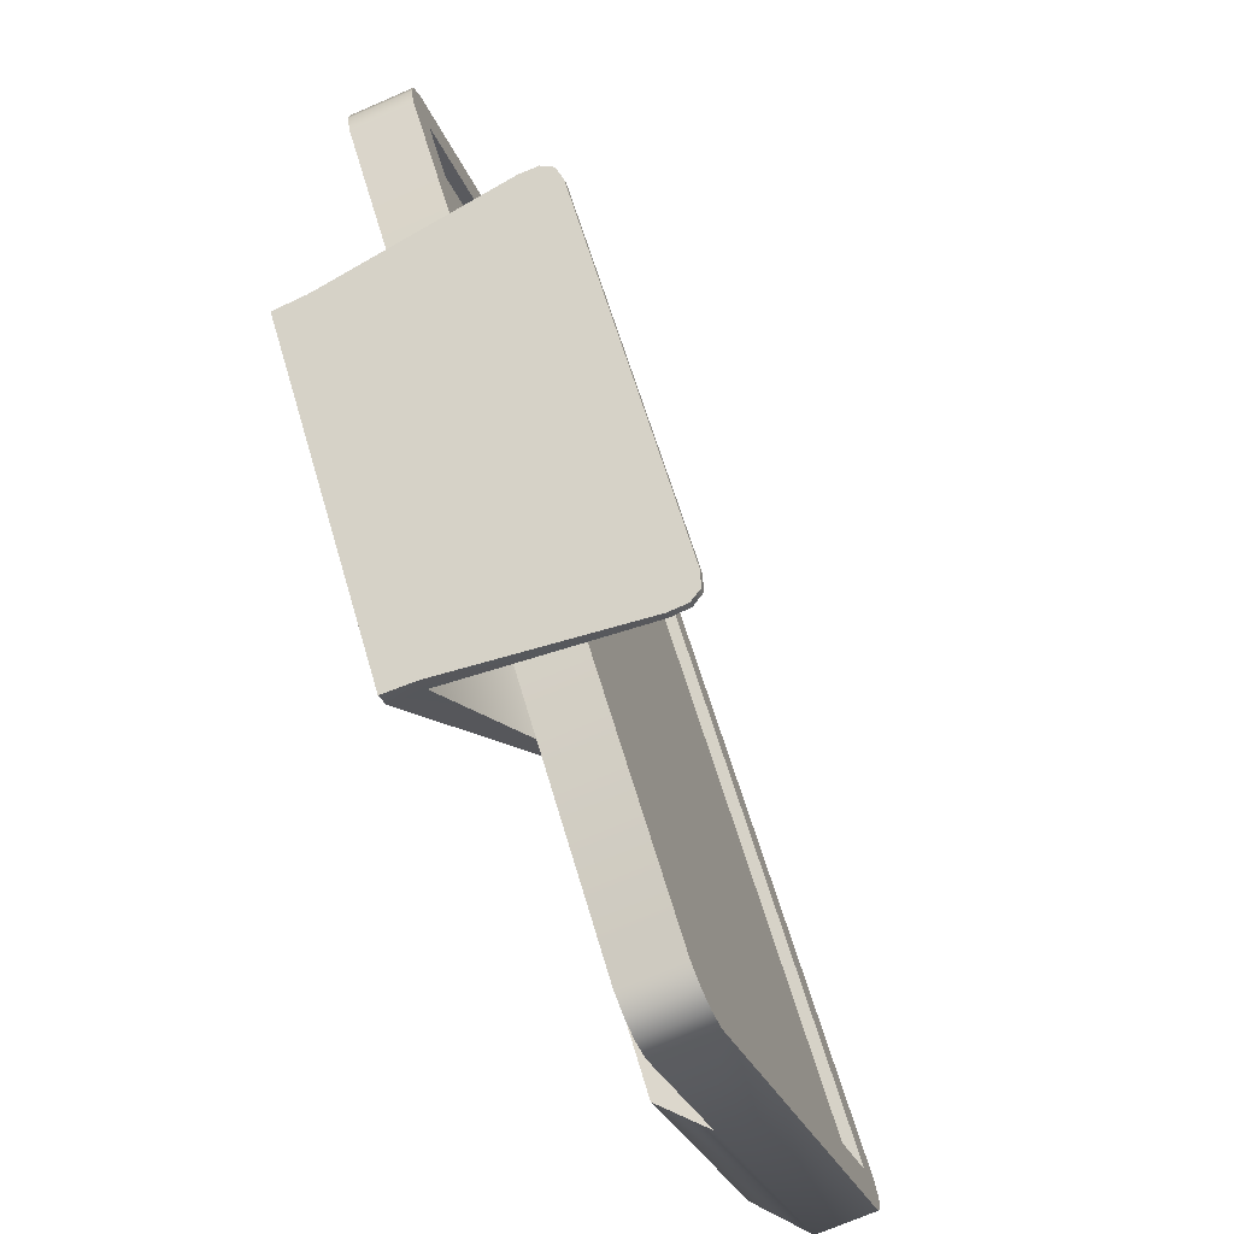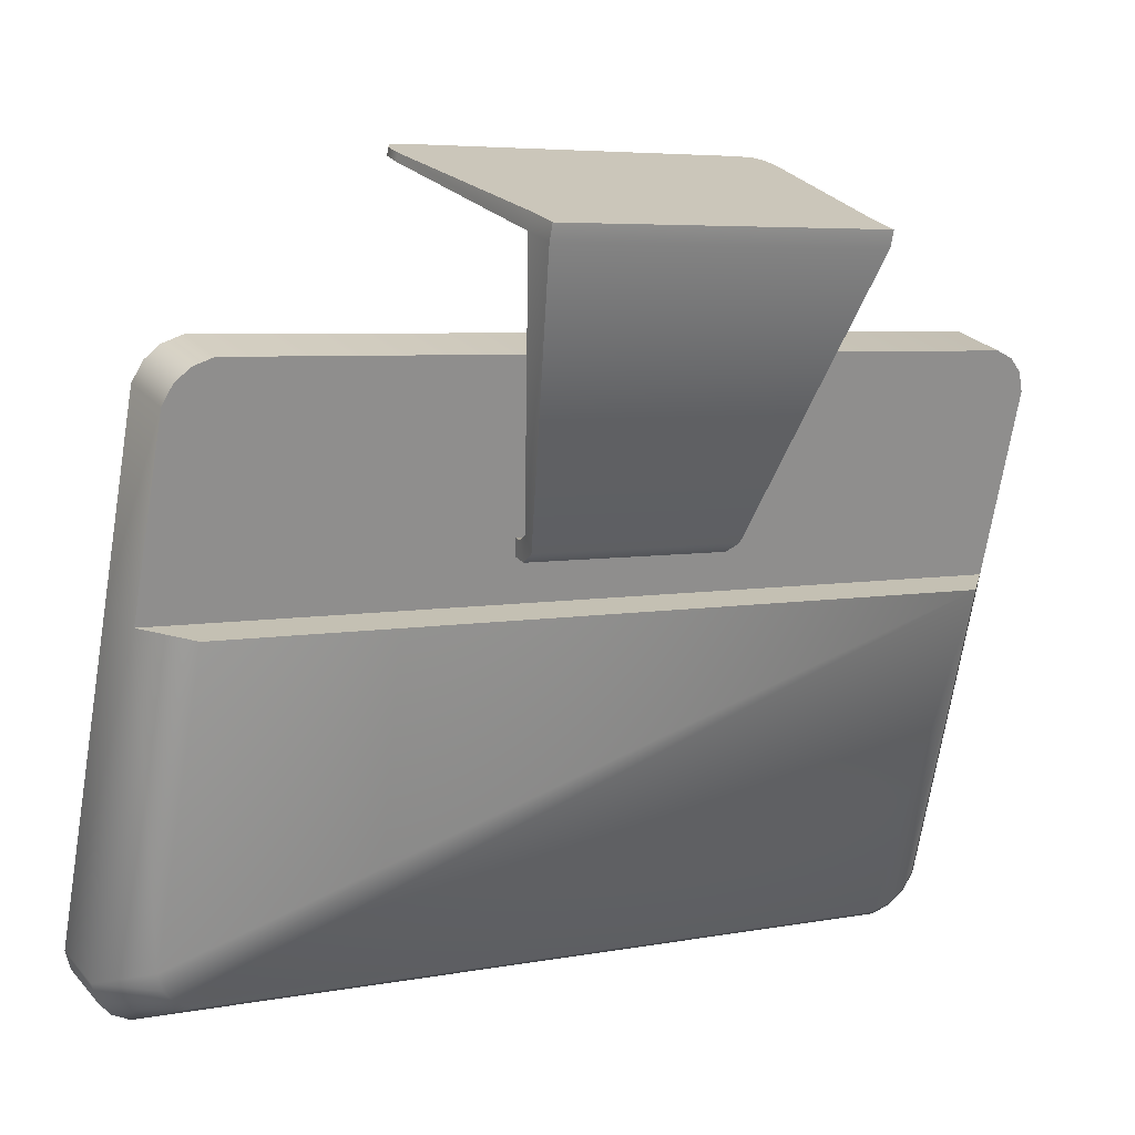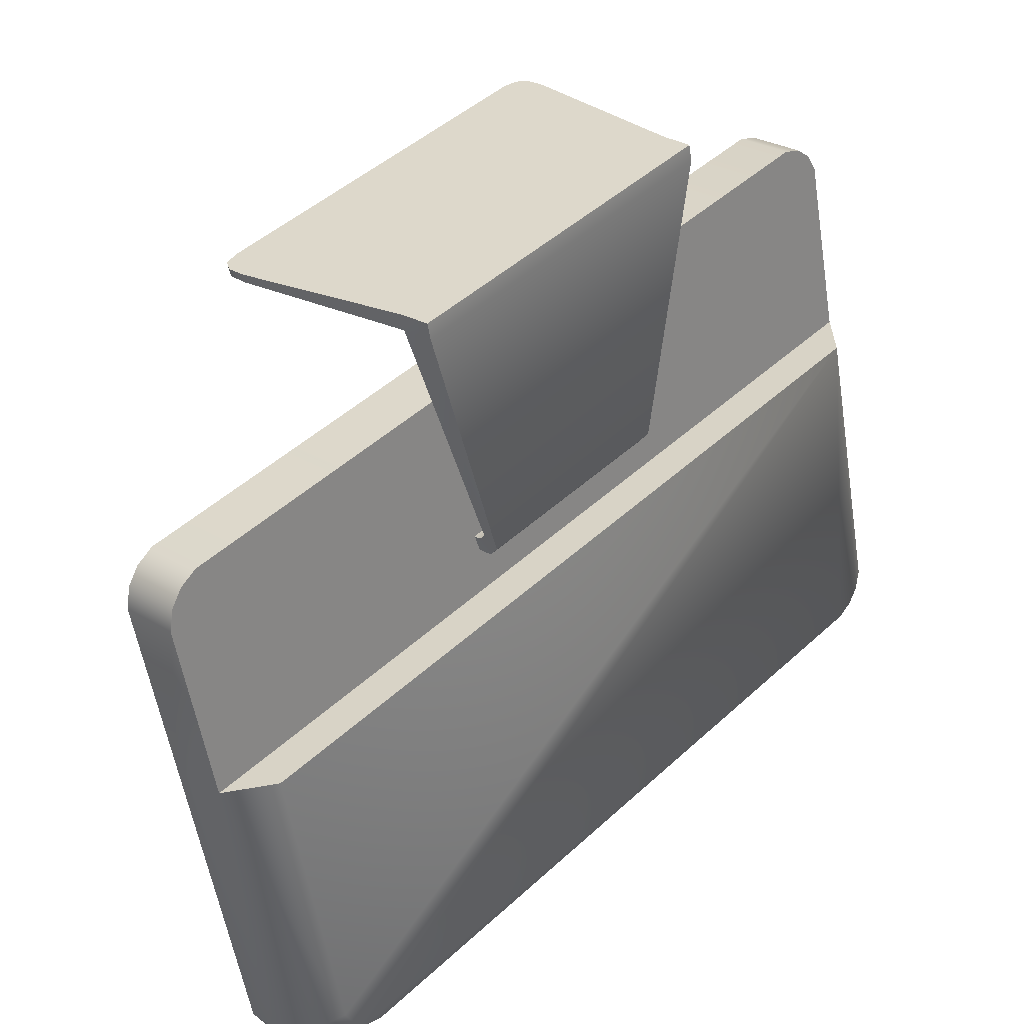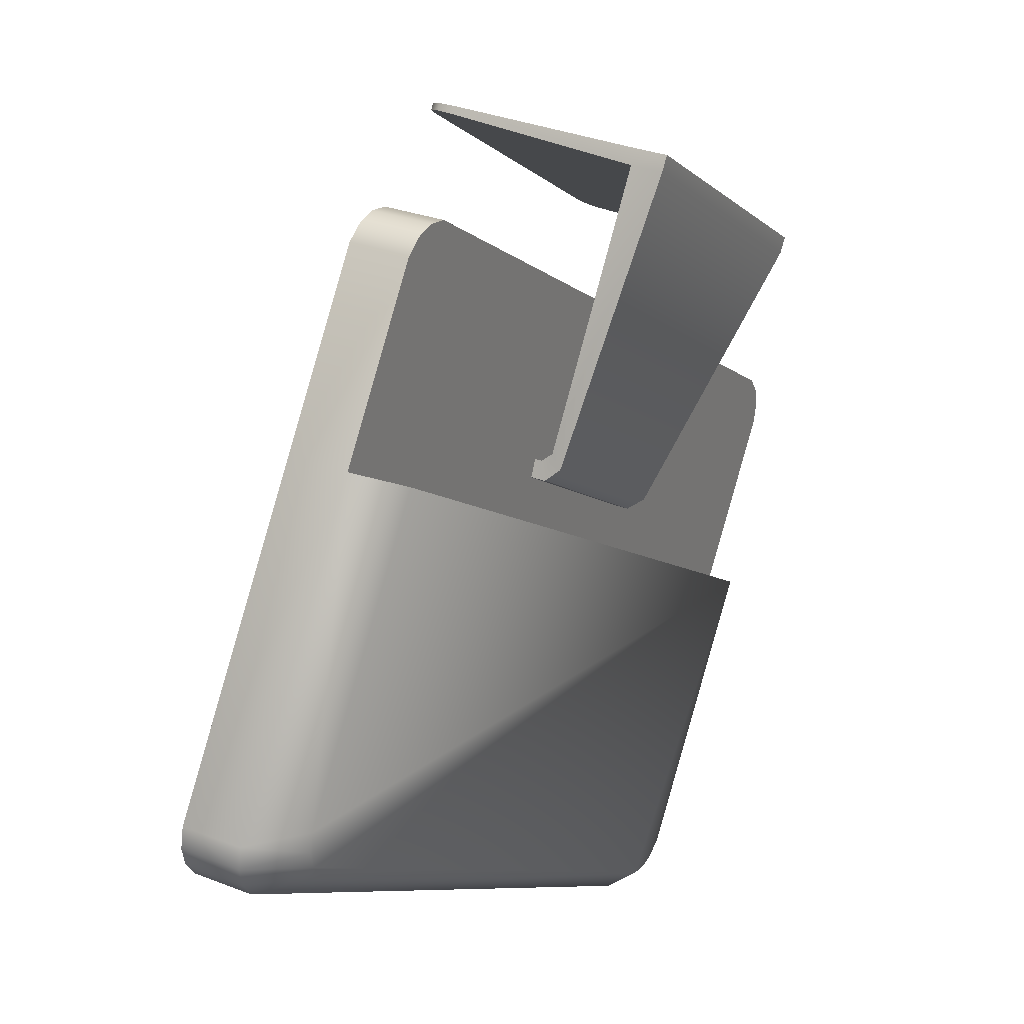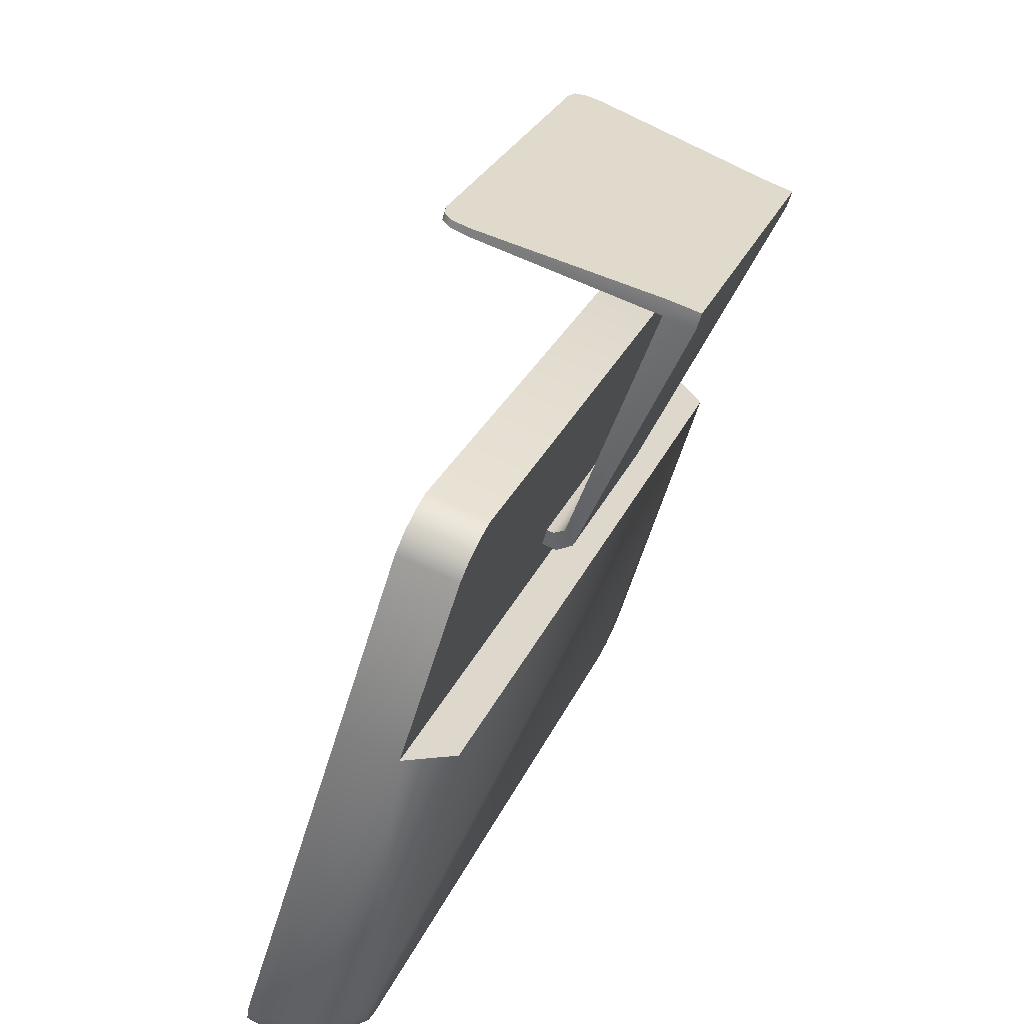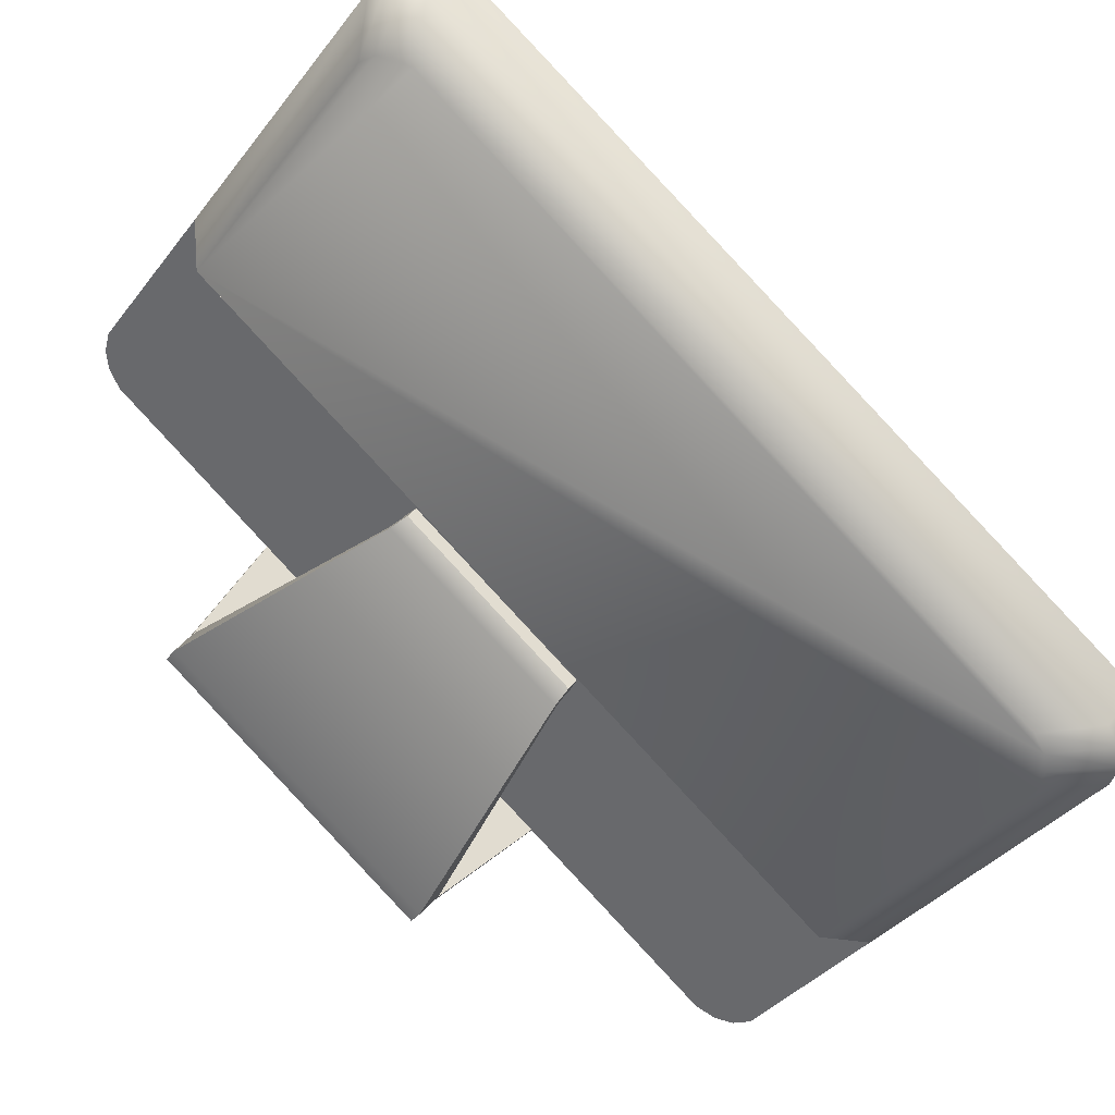
<metadata>
{"format":"obj","ext":"obj","renderer":"f3d","projection":"perspective","resolution":1024,"background":"white","views":[{"elev":59.3,"azim":117.4,"up":"+Z"},{"elev":5.0,"azim":10.5,"up":"+Z"},{"elev":-66.8,"azim":21.3,"up":"+Y"},{"elev":-7.7,"azim":-22.7,"up":"+Z"},{"elev":25.7,"azim":-28.2,"up":"+Z"},{"elev":-20.6,"azim":159.5,"up":"+Y"}]}
</metadata>
<code>
g meger3d_Char_sundries_C17_1
v 0.2579 -0.005515 0.301
v -0.001377 -0.1146 0.067
v 0.1485 0.02632 0.067
v 0.02361 -0.2257 0.301
v -0.007588 -0.1052 0.06215
v 0.1396 0.0331 0.06215
v -0.01844 -0.09365 0.06714
v 0.1331 0.03996 0.06512
v 0.04344 -0.2453 0.2923
v 0.1517 0.02021 0.05264
v 0.004526 -0.1181 0.05264
v 0.2762 -0.02652 0.2923
v 0.139 0.02993 0.04443
v -0.004393 -0.1049 0.04443
v 0.139 0.02993 0.04443
v 0.1331 0.03996 0.06512
v 0.1279 0.04178 0.04955
v 0.1396 0.0331 0.06215
v -0.004393 -0.1049 0.04443
v 0.1279 0.04178 0.04955
v -0.01994 -0.08833 0.05157
v 0.139 0.02993 0.04443
v -0.001377 -0.1146 0.067
v -0.004393 -0.1049 0.04443
v -0.007588 -0.1052 0.06215
v 0.004526 -0.1181 0.05264
v 0.1485 0.02632 0.067
v 0.139 0.02993 0.04443
v 0.1517 0.02021 0.05264
v 0.1396 0.0331 0.06215
v -0.007588 -0.1052 0.06215
v -0.01994 -0.08833 0.05157
v -0.01844 -0.09365 0.06714
v -0.004393 -0.1049 0.04443
v -0.001377 -0.1146 0.067
v 0.04344 -0.2453 0.2923
v 0.004526 -0.1181 0.05264
v 0.02361 -0.2257 0.301
v 0.2762 -0.02652 0.2923
v 0.1485 0.02632 0.067
v 0.1517 0.02021 0.05264
v 0.2579 -0.005515 0.301
v 0.04344 -0.2453 0.2923
v 0.2793 -0.0298 0.3066
v 0.2762 -0.02652 0.2923
v 0.04652 -0.2486 0.3066
v 0.02361 -0.2257 0.301
v 0.04652 -0.2486 0.3066
v 0.04344 -0.2453 0.2923
v 0.02679 -0.2291 0.3153
v 0.2762 -0.02652 0.2923
v 0.2611 -0.008901 0.3153
v 0.2579 -0.005515 0.301
v 0.2793 -0.0298 0.3066
v 0.04652 -0.2486 0.3066
v 0.2611 -0.008901 0.3153
v 0.2793 -0.0298 0.3066
v 0.02679 -0.2291 0.3153
v 0.1358 0.1301 0.3742
v 0.1471 0.1364 0.3732
v 0.1583 0.134 0.3702
v 0.1694 0.1227 0.3652
v -0.09882 -0.1294 0.3652
v -0.1094 -0.1177 0.3702
v -0.1112 -0.1063 0.3732
v -0.1042 -0.09542 0.3742
v 0.02361 -0.2257 0.301
v -0.1108 -0.1162 0.3638
v -0.1003 -0.1278 0.3581
v -0.1125 -0.105 0.3672
v -0.1054 -0.09412 0.3683
v 0.2579 -0.005515 0.301
v 0.1678 0.1243 0.3581
v 0.157 0.1354 0.3638
v 0.1459 0.1378 0.3672
v 0.1346 0.1314 0.3683
v 0.02361 -0.2257 0.301
v -0.09882 -0.1294 0.3652
v 0.02679 -0.2291 0.3153
v -0.1003 -0.1278 0.3581
v 0.2611 -0.008901 0.3153
v 0.1678 0.1243 0.3581
v 0.2579 -0.005515 0.301
v 0.1694 0.1227 0.3652
v -0.1042 -0.09542 0.3742
v 0.1346 0.1314 0.3683
v 0.1358 0.1301 0.3742
v -0.1054 -0.09412 0.3683
v -0.1108 -0.1162 0.3638
v -0.09882 -0.1294 0.3652
v -0.1003 -0.1278 0.3581
v -0.1094 -0.1177 0.3702
v 0.1583 0.134 0.3702
v 0.1678 0.1243 0.3581
v 0.1694 0.1227 0.3652
v 0.157 0.1354 0.3638
v -0.1125 -0.105 0.3672
v -0.1094 -0.1177 0.3702
v -0.1108 -0.1162 0.3638
v -0.1112 -0.1063 0.3732
v -0.1054 -0.09412 0.3683
v -0.1112 -0.1063 0.3732
v -0.1125 -0.105 0.3672
v -0.1042 -0.09542 0.3742
v 0.1471 0.1364 0.3732
v 0.157 0.1354 0.3638
v 0.1583 0.134 0.3702
v 0.1459 0.1378 0.3672
v 0.1358 0.1301 0.3742
v 0.1459 0.1378 0.3672
v 0.1471 0.1364 0.3732
v 0.1346 0.1314 0.3683
v -0.2006 -0.3378 0.2021
v -0.2213 -0.3447 0.1732
v -0.2123 -0.3436 0.1902
v 0.3544 0.1808 0.2092
v 0.3389 0.2525 0.009264
v -0.2567 -0.3072 0.009264
v 0.3725 0.206 0.1902
v 0.3742 0.2149 0.1732
v 0.3659 0.1947 0.2021
v -0.1861 -0.3272 0.2092
v 0.3198 0.2206 0.1883
v -0.2594 -0.2521 0.02248
v 0.2841 0.2587 0.02248
v -0.2237 -0.2901 0.1883
v 0.2223 0.3244 -0.264
v -0.3212 -0.1864 -0.264
v -0.1861 -0.3272 0.2092
v 0.3192 0.2184 0.2254
v 0.3544 0.1808 0.2092
v -0.2214 -0.2896 0.2254
v 0.3389 0.2525 0.009264
v 0.3389 0.2525 0.1894
v 0.3036 0.2901 0.02548
v 0.3742 0.2149 0.1732
v 0.2775 0.3178 -0.2753
v 0.2422 0.3553 -0.2591
v 0.2423 0.3002 -0.3113
v -0.3336 -0.1703 -0.2951
v -0.2983 -0.2078 -0.3113
v 0.207 0.3377 -0.2951
v -0.2567 -0.3072 0.009264
v -0.3533 -0.2044 -0.2591
v -0.292 -0.2696 0.02548
v -0.318 -0.2419 -0.2753
v -0.2213 -0.3447 0.1732
v -0.2566 -0.3072 0.1894
v -0.2214 -0.2896 0.2254
v 0.3133 0.2276 0.1913
v 0.3192 0.2184 0.2254
v -0.2302 -0.2832 0.1913
v -0.2359 -0.3002 0.2183
v -0.2476 -0.306 0.2064
v -0.2566 -0.3072 0.1894
v 0.3306 0.2322 0.2183
v 0.3372 0.2435 0.2064
v 0.3389 0.2525 0.1894
v 0.2776 0.2656 0.02548
v 0.3036 0.2901 0.02548
v 0.2422 0.3553 -0.2591
v 0.2158 0.3313 -0.261
v 0.2332 0.3542 -0.2761
v 0.2215 0.3483 -0.288
v 0.207 0.3377 -0.2951
v -0.3277 -0.1795 -0.261
v -0.3336 -0.1703 -0.2951
v -0.345 -0.1841 -0.288
v -0.3516 -0.1954 -0.2761
v -0.3533 -0.2044 -0.2591
v -0.2659 -0.2452 0.02548
v -0.292 -0.2696 0.02548
v -0.2302 -0.2832 0.1913
v 0.3198 0.2206 0.1883
v 0.3133 0.2276 0.1913
v -0.2237 -0.2901 0.1883
v 0.2776 0.2656 0.02548
v 0.3198 0.2206 0.1883
v 0.2841 0.2587 0.02248
v 0.3133 0.2276 0.1913
v 0.2158 0.3313 -0.261
v 0.2223 0.3244 -0.264
v 0.2158 0.3313 -0.261
v -0.3212 -0.1864 -0.264
v -0.3277 -0.1795 -0.261
v 0.2223 0.3244 -0.264
v -0.2659 -0.2452 0.02548
v -0.3212 -0.1864 -0.264
v -0.2594 -0.2521 0.02248
v -0.3277 -0.1795 -0.261
v -0.2302 -0.2832 0.1913
v -0.2237 -0.2901 0.1883
v 0.3659 0.1947 0.2021
v 0.3372 0.2435 0.2064
v 0.3725 0.206 0.1902
v 0.3306 0.2322 0.2183
v -0.2359 -0.3002 0.2183
v -0.2123 -0.3436 0.1902
v -0.2476 -0.306 0.2064
v -0.2006 -0.3378 0.2021
v 0.2685 0.3166 -0.2923
v 0.2215 0.3483 -0.288
v 0.2568 0.3108 -0.3043
v 0.2332 0.3542 -0.2761
v -0.3097 -0.2216 -0.3043
v -0.3516 -0.1954 -0.2761
v -0.3163 -0.2329 -0.2923
v -0.345 -0.1841 -0.288
v 0.3544 0.1808 0.2092
v 0.3306 0.2322 0.2183
v 0.3659 0.1947 0.2021
v 0.3192 0.2184 0.2254
v -0.2214 -0.2896 0.2254
v -0.2006 -0.3378 0.2021
v -0.2359 -0.3002 0.2183
v -0.1861 -0.3272 0.2092
v 0.2775 0.3178 -0.2753
v 0.2332 0.3542 -0.2761
v 0.2685 0.3166 -0.2923
v 0.2422 0.3553 -0.2591
v -0.2983 -0.2078 -0.3113
v -0.345 -0.1841 -0.288
v -0.3097 -0.2216 -0.3043
v -0.3336 -0.1703 -0.2951
v 0.3725 0.206 0.1902
v 0.3389 0.2525 0.1894
v 0.3742 0.2149 0.1732
v 0.3372 0.2435 0.2064
v -0.2476 -0.306 0.2064
v -0.2213 -0.3447 0.1732
v -0.2566 -0.3072 0.1894
v -0.2123 -0.3436 0.1902
v 0.2568 0.3108 -0.3043
v 0.207 0.3377 -0.2951
v 0.2423 0.3002 -0.3113
v 0.2215 0.3483 -0.288
v -0.3163 -0.2329 -0.2923
v -0.3533 -0.2044 -0.2591
v -0.318 -0.2419 -0.2753
v -0.3516 -0.1954 -0.2761
v -0.2624 -0.248 -0.2639
v -0.2548 -0.2292 -0.2908
v -0.2608 -0.2397 -0.2797
v 0.3371 0.2014 0.0002245
v 0.2474 0.2456 -0.2973
v -0.2441 -0.2163 -0.2973
v 0.2717 0.2609 -0.2797
v 0.2609 0.2554 -0.2908
v 0.2801 0.2619 -0.2639
v -0.2055 -0.3085 0.0002243
v -0.2983 -0.2078 -0.3113
v 0.2423 0.3002 -0.3113
v 0.2568 0.3108 -0.3043
v 0.2685 0.3166 -0.2923
v 0.2775 0.3178 -0.2753
v 0.3389 0.2525 0.009264
v -0.2567 -0.3072 0.009264
v -0.3163 -0.2329 -0.2923
v -0.318 -0.2419 -0.2753
v -0.3097 -0.2216 -0.3043
v 0.3389 0.2525 0.009264
v -0.2055 -0.3085 0.0002243
v -0.2567 -0.3072 0.009264
v 0.3371 0.2014 0.0002245
g meger3d_Char_sundries_C17_1_0
f 3 2 1
f 4 1 2
f 2 3 5
f 6 5 3
f 5 6 7
f 8 7 6
f 11 10 9
f 12 9 10
f 10 11 13
f 14 13 11
f 17 16 15
f 18 15 16
f 21 20 19
f 22 19 20
f 25 24 23
f 26 23 24
f 29 28 27
f 30 27 28
f 33 32 31
f 34 31 32
f 37 36 35
f 38 35 36
f 41 40 39
f 42 39 40
f 45 44 43
f 46 43 44
f 49 48 47
f 50 47 48
f 53 52 51
f 54 51 52
f 57 56 55
f 58 55 56
f 56 59 58
f 60 59 56
f 61 60 56
f 62 61 56
f 59 63 58
f 64 63 59
f 65 64 59
f 66 65 59
f 69 68 67
f 68 70 67
f 70 71 67
f 67 71 72
f 71 73 72
f 74 73 71
f 75 74 71
f 76 75 71
f 79 78 77
f 80 77 78
f 83 82 81
f 84 81 82
f 87 86 85
f 88 85 86
f 91 90 89
f 92 89 90
f 95 94 93
f 96 93 94
f 99 98 97
f 100 97 98
f 103 102 101
f 104 101 102
f 107 106 105
f 108 105 106
f 111 110 109
f 112 109 110
f 115 114 113
f 114 116 113
f 117 116 114
f 118 117 114
f 119 116 117
f 120 119 117
f 121 116 119
f 113 116 122
f 125 124 123
f 126 123 124
f 125 127 124
f 128 124 127
f 131 130 129
f 132 129 130
f 135 134 133
f 136 133 134
f 133 137 135
f 138 135 137
f 141 140 139
f 142 139 140
f 145 144 143
f 146 143 144
f 143 147 145
f 148 145 147
f 151 150 149
f 152 149 150
f 152 153 149
f 152 154 153
f 152 155 154
f 150 151 156
f 150 156 157
f 150 157 158
f 150 158 159
f 160 159 158
f 160 161 159
f 162 159 161
f 162 161 163
f 162 163 164
f 162 164 165
f 162 165 166
f 167 166 165
f 166 167 168
f 166 168 169
f 166 169 170
f 166 170 171
f 172 171 170
f 172 155 171
f 152 171 155
f 175 174 173
f 176 173 174
f 179 178 177
f 180 177 178
f 177 181 179
f 182 179 181
f 185 184 183
f 186 183 184
f 189 188 187
f 190 187 188
f 187 191 189
f 192 189 191
f 195 194 193
f 196 193 194
f 199 198 197
f 200 197 198
f 203 202 201
f 204 201 202
f 207 206 205
f 208 205 206
f 211 210 209
f 212 209 210
f 215 214 213
f 216 213 214
f 219 218 217
f 220 217 218
f 223 222 221
f 224 221 222
f 227 226 225
f 228 225 226
f 231 230 229
f 232 229 230
f 235 234 233
f 236 233 234
f 239 238 237
f 240 237 238
f 243 242 241
f 242 244 241
f 245 244 242
f 246 245 242
f 247 244 245
f 248 247 245
f 249 244 247
f 241 244 250
f 246 251 245
f 252 245 251
f 245 252 248
f 253 248 252
f 248 253 247
f 254 247 253
f 247 254 249
f 255 249 254
f 249 255 244
f 256 244 255
f 250 257 241
f 243 258 242
f 258 243 259
f 259 241 257
f 241 259 243
f 251 246 260
f 260 242 258
f 242 260 246
f 263 262 261
f 264 261 262

</code>
